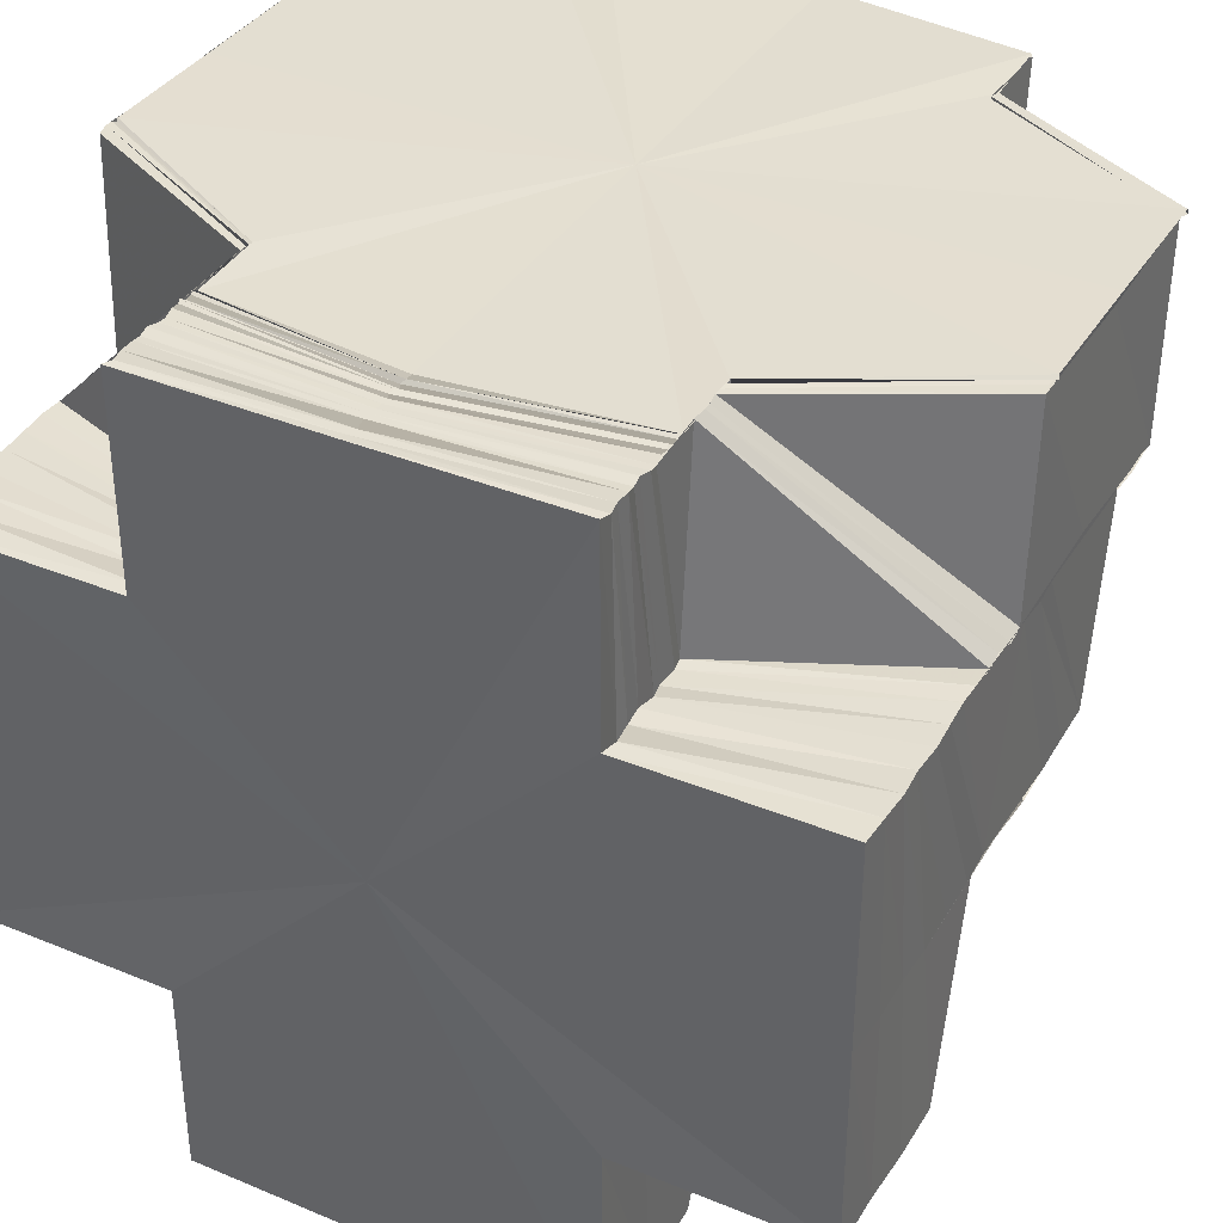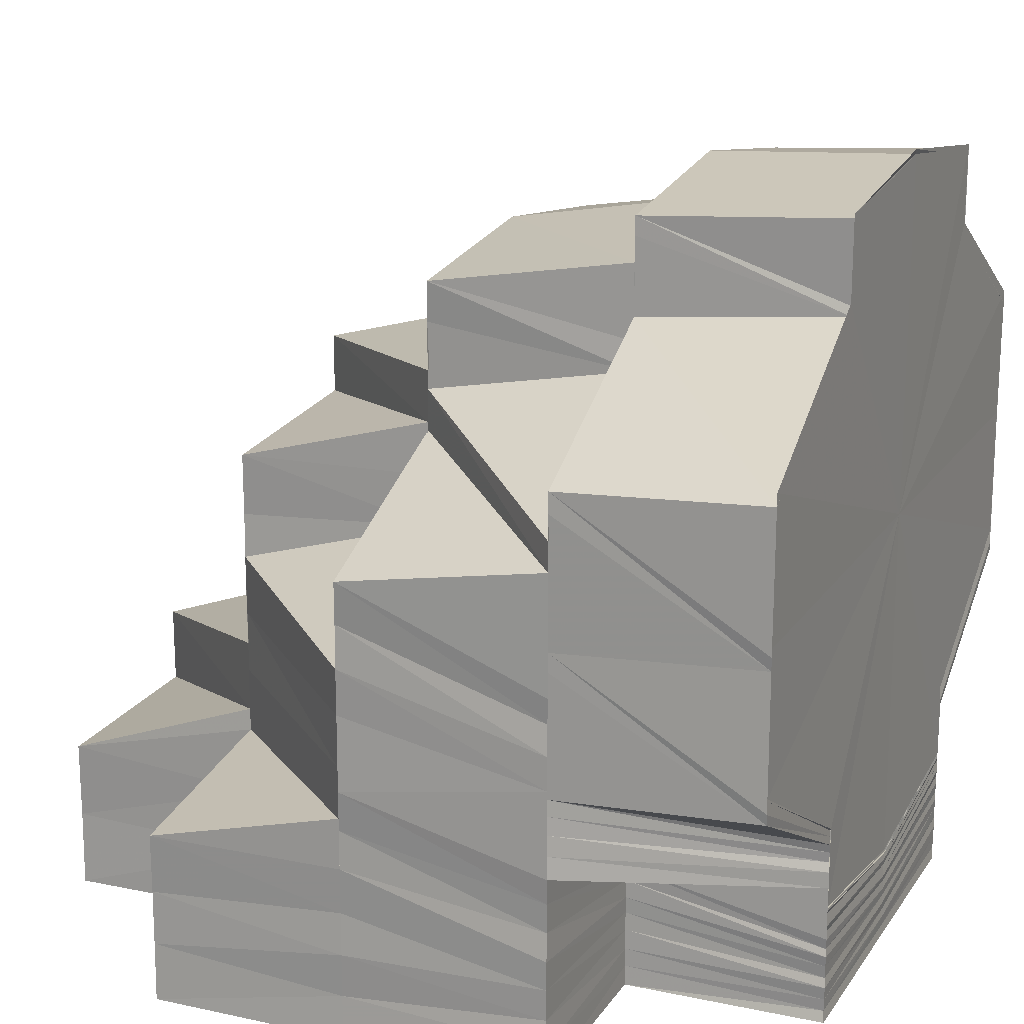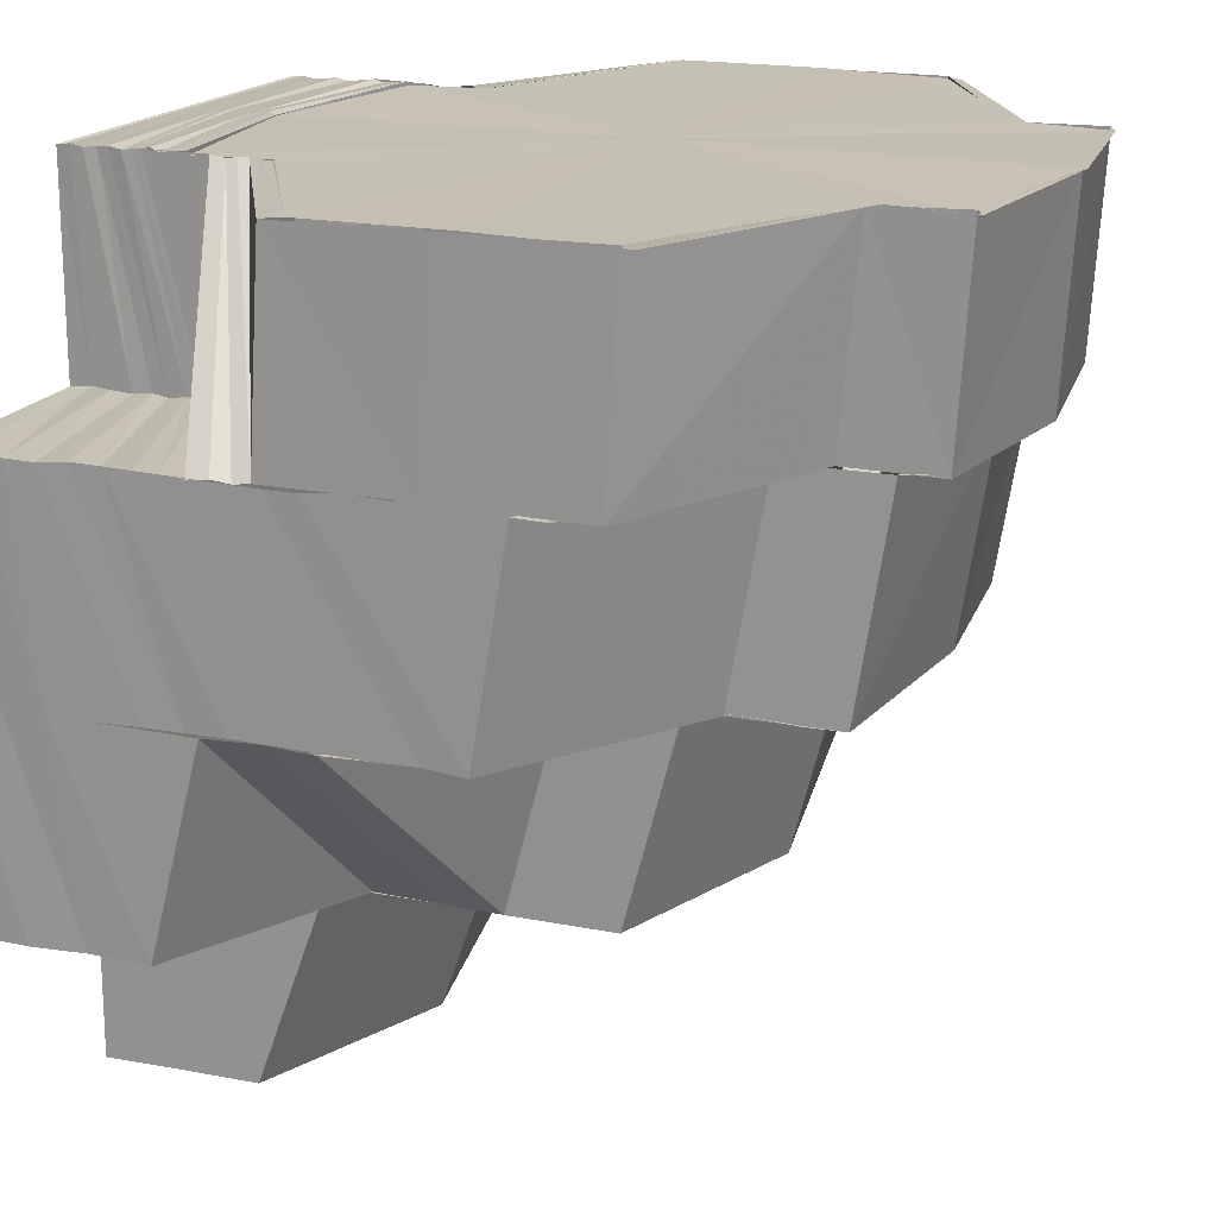
<metadata>
{"format":"obj","ext":"obj","renderer":"f3d","projection":"perspective","resolution":1024,"background":"white","views":[{"elev":36.6,"azim":-152.2,"up":"+Y"},{"elev":17.3,"azim":113.0,"up":"+Z"},{"elev":18.3,"azim":-68.0,"up":"+Y"}]}
</metadata>
<code>
o 2490
v 2206 1860 13.38
v 2206 1860 13.38
v 2206 1860 13.38
v 2206 1860 13.38
v 2206 1860 13.38
v 2206 1860 13.38
v 2206 1860 13.38
v 2206 1860 13.38
v 2206 1860 13.38
v 2206 1860 13.38
v 2206 1860 13.38
v 2206 1860 13.38
v 2206 1860 13.38
v 2206 1860 13.38
v 2206 1860 13.38
v 2206 1860 13.38
v 2206 1860 13.38
v 2206 1860 13.38
v 2206 1860 13.38
v 2206 1860 13.38
v 2206 1860 13.38
v 2206 1860 13.38
v 2206 1860 13.38
v 2206 1860 13.38
v 2206 1860 13.38
v 2206 1860 13.38
v 2206 1860 13.38
v 2206 1860 13.38
v 2206 1860 13.38
v 2206 1860 13.38
v 2206 1860 13.38
v 2206 1860 13.38
v 2206 1860 13.38
v 2206 1860 13.38
v 2206 1860 13.38
v 2206 1860 13.38
v 2206 1860 13.38
v 2206 1860 13.37
v 2206 1860 13.38
v 2206 1860 13.38
v 2206 1860 13.38
v 2206 1860 13.38
v 2206 1860 13.38
v 2206 1860 13.37
v 2206 1860 13.38
v 2206 1860 13.38
v 2206 1860 13.38
v 2206 1860 13.38
v 2206 1860 13.37
v 2206 1860 13.37
v 2206 1860 13.38
v 2206 1860 13.37
v 2206 1860 13.38
v 2206 1860 13.38
v 2206 1860 13.37
v 2206 1860 13.37
v 2206 1860 13.36
v 2206 1860 13.38
v 2206 1860 13.37
v 2206 1860 13.37
v 2206 1860 13.38
v 2206 1860 13.35
v 2206 1860 13.36
v 2206 1860 13.35
v 2206 1860 13.36
v 2206 1860 13.35
v 2206 1860 13.36
v 2206 1860 13.35
v 2206 1860 13.35
v 2206 1860 13.36
v 2206 1860 13.35
v 2206 1860 13.36
v 2206 1860 13.35
v 2206 1860 13.37
v 2206 1860 13.37
v 2206 1860 13.36
v 2206 1860 13.36
v 2206 1860 13.37
v 2206 1860 13.36
v 2206 1860 13.36
v 2206 1860 13.36
v 2206 1860 13.38
v 2206 1860 13.37
v 2206 1860 13.38
v 2206 1860 13.37
v 2206 1860 13.37
v 2206 1860 13.38
v 2206 1860 13.37
v 2206 1860 13.37
v 2206 1860 13.37
v 2206 1860 13.36
v 2206 1860 13.35
v 2206 1860 13.35
v 2206 1860 13.35
v 2206 1860 13.36
v 2206 1860 13.35
v 2206 1860 13.36
v 2206 1860 13.35
v 2206 1860 13.36
v 2206 1860 13.35
v 2206 1860 13.35
v 2206 1860 13.35
v 2206 1860 13.35
v 2206 1860 13.35
v 2206 1860 13.35
v 2206 1860 13.35
v 2206 1860 13.35
v 2206 1860 13.35
v 2206 1860 13.35
v 2206 1860 13.35
v 2206 1860 13.35
v 2206 1860 13.35
v 2206 1860 13.35
v 2206 1860 13.35
v 2206 1860 13.35
v 2206 1860 13.34
v 2206 1860 13.35
v 2206 1860 13.34
v 2206 1860 13.35
v 2206 1860 13.35
v 2206 1860 13.35
v 2206 1860 13.35
v 2206 1860 13.35
v 2206 1860 13.35
v 2206 1860 13.35
v 2206 1860 13.35
v 2206 1860 13.35
v 2206 1860 13.35
v 2206 1860 13.34
v 2206 1860 13.35
v 2206 1860 13.35
v 2206 1860 13.35
v 2206 1860 13.35
v 2206 1860 13.35
v 2206 1860 13.35
v 2206 1860 13.35
v 2206 1860 13.35
v 2206 1860 13.35
v 2206 1860 13.35
v 2206 1860 13.35
v 2206 1860 13.35
v 2206 1860 13.35
v 2206 1860 13.35
v 2206 1860 13.35
v 2206 1860 13.35
v 2206 1860 13.35
v 2206 1860 13.35
v 2206 1860 13.35
v 2206 1860 13.35
v 2206 1860 13.35
v 2206 1860 13.35
v 2206 1860 13.35
v 2206 1860 13.35
v 2206 1860 13.35
v 2206 1860 13.35
v 2206 1860 13.35
v 2206 1860 13.35
v 2206 1860 13.35
v 2206 1860 13.35
v 2206 1860 13.35
v 2206 1860 13.35
v 2206 1860 13.35
v 2206 1860 13.35
v 2206 1860 13.35
v 2206 1860 13.35
v 2206 1860 13.36
v 2206 1860 13.35
v 2206 1860 13.36
v 2206 1860 13.35
v 2206 1860 13.36
v 2206 1860 13.35
v 2206 1860 13.36
v 2206 1860 13.35
v 2206 1860 13.36
v 2206 1860 13.35
v 2206 1860 13.36
v 2206 1860 13.37
v 2206 1860 13.37
v 2206 1860 13.38
v 2206 1860 13.38
v 2206 1860 13.38
v 2206 1860 13.38
v 2206 1860 13.38
v 2206 1860 13.37
v 2206 1860 13.38
v 2206 1860 13.37
v 2206 1860 13.37
v 2206 1860 13.38
v 2206 1860 13.37
v 2206 1860 13.38
v 2206 1860 13.37
v 2206 1860 13.37
v 2206 1860 13.37
v 2206 1860 13.38
v 2206 1860 13.37
v 2206 1860 13.36
v 2206 1860 13.35
v 2206 1860 13.36
v 2206 1860 13.35
v 2206 1860 13.35
v 2206 1860 13.36
v 2206 1860 13.35
v 2206 1860 13.36
v 2206 1860 13.35
v 2206 1860 13.36
v 2206 1860 13.35
v 2206 1860 13.36
v 2206 1860 13.35
v 2206 1860 13.35
v 2206 1860 13.35
v 2206 1860 13.35
v 2206 1860 13.35
v 2206 1860 13.35
v 2206 1860 13.35
v 2206 1860 13.35
v 2206 1860 13.35
v 2206 1860 13.35
v 2206 1860 13.35
v 2206 1860 13.35
v 2206 1860 13.34
v 2206 1860 13.34
v 2206 1860 13.35
v 2206 1860 13.34
v 2206 1860 13.35
v 2206 1860 13.35
v 2206 1860 13.35
v 2206 1860 13.35
v 2206 1860 13.35
v 2206 1860 13.35
v 2206 1860 13.35
v 2206 1860 13.35
v 2206 1860 13.35
v 2206 1860 13.35
v 2206 1860 13.35
v 2206 1860 13.35
v 2206 1860 13.35
v 2206 1860 13.35
v 2206 1860 13.35
v 2206 1860 13.35
v 2206 1860 13.35
v 2206 1860 13.35
v 2206 1860 13.35
v 2206 1860 13.35
v 2206 1860 13.35
v 2206 1860 13.35
v 2206 1860 13.35
v 2206 1860 13.35
v 2206 1860 13.36
v 2206 1860 13.35
v 2206 1860 13.35
v 2206 1860 13.35
v 2206 1860 13.35
v 2206 1860 13.35
v 2206 1860 13.35
v 2206 1860 13.35
v 2206 1860 13.35
v 2206 1860 13.35
v 2206 1860 13.35
v 2206 1860 13.35
v 2206 1860 13.34
v 2206 1860 13.35
v 2206 1860 13.34
v 2206 1860 13.35
v 2206 1860 13.36
v 2206 1860 13.36
v 2206 1860 13.35
v 2206 1860 13.35
v 2206 1860 13.35
v 2206 1860 13.35
v 2206 1860 13.35
v 2206 1860 13.35
v 2206 1860 13.36
v 2206 1860 13.36
v 2206 1860 13.36
v 2206 1860 13.37
v 2206 1860 13.36
v 2206 1860 13.37
v 2206 1860 13.37
v 2206 1860 13.37
v 2206 1860 13.37
v 2206 1860 13.36
v 2206 1860 13.37
v 2206 1860 13.37
v 2206 1860 13.37
v 2206 1860 13.37
v 2206 1860 13.37
v 2206 1860 13.37
v 2206 1860 13.37
v 2206 1860 13.36
v 2206 1860 13.37
v 2206 1860 13.36
v 2206 1860 13.36
v 2206 1860 13.36
v 2206 1860 13.36
v 2206 1860 13.36
v 2206 1860 13.37
v 2206 1860 13.36
v 2206 1860 13.37
v 2206 1860 13.35
v 2206 1860 13.35
v 2206 1860 13.35
v 2206 1860 13.35
v 2206 1860 13.35
v 2206 1860 13.35
v 2206 1860 13.35
v 2206 1860 13.35
v 2206 1860 13.35
v 2206 1860 13.35
v 2206 1860 13.35
v 2206 1860 13.35
v 2206 1860 13.35
v 2206 1860 13.34
v 2206 1860 13.34
v 2206 1860 13.35
v 2206 1860 13.35
v 2206 1860 13.35
v 2206 1860 13.34
v 2206 1860 13.34
v 2206 1860 13.34
v 2206 1860 13.34
v 2206 1860 13.34
v 2206 1860 13.35
v 2206 1860 13.35
v 2206 1860 13.35
v 2206 1860 13.34
v 2206 1860 13.34
v 2206 1860 13.34
v 2206 1860 13.35
v 2206 1860 13.35
v 2206 1860 13.35
v 2206 1860 13.35
v 2206 1860 13.34
v 2206 1860 13.34
v 2206 1860 13.35
v 2206 1860 13.36
v 2206 1860 13.34
v 2206 1860 13.35
v 2206 1860 13.35
v 2206 1860 13.34
v 2206 1860 13.35
v 2206 1860 13.35
v 2206 1860 13.35
v 2206 1860 13.34
v 2206 1860 13.35
v 2206 1860 13.35
v 2206 1860 13.35
v 2206 1860 13.35
v 2206 1860 13.35
v 2206 1860 13.35
v 2206 1860 13.35
v 2206 1860 13.35
v 2206 1860 13.35
v 2206 1860 13.35
v 2206 1860 13.34
v 2206 1860 13.35
v 2206 1860 13.36
v 2206 1860 13.36
v 2206 1860 13.35
v 2206 1860 13.35
v 2206 1860 13.35
v 2206 1860 13.35
v 2206 1860 13.35
v 2206 1860 13.36
v 2206 1860 13.36
v 2206 1860 13.35
v 2206 1860 13.36
v 2206 1860 13.36
v 2206 1860 13.36
v 2206 1860 13.36
v 2206 1860 13.37
v 2206 1860 13.36
v 2206 1860 13.36
v 2206 1860 13.37
v 2206 1860 13.36
v 2206 1860 13.36
v 2206 1860 13.35
v 2206 1860 13.36
v 2206 1860 13.37
v 2206 1860 13.37
v 2206 1860 13.37
v 2206 1860 13.37
v 2206 1860 13.37
v 2206 1860 13.37
v 2206 1860 13.37
v 2206 1860 13.37
v 2206 1860 13.36
v 2206 1860 13.35
v 2206 1860 13.35
v 2206 1860 13.36
v 2206 1860 13.35
v 2206 1860 13.35
v 2206 1860 13.35
v 2206 1860 13.35
v 2206 1860 13.35
v 2206 1860 13.34
v 2206 1860 13.34
v 2206 1860 13.34
v 2206 1860 13.34
v 2206 1860 13.35
v 2206 1860 13.35
v 2206 1860 13.35
v 2206 1860 13.35
v 2206 1860 13.35
v 2206 1860 13.35
v 2206 1860 13.34
v 2206 1860 13.34
v 2206 1860 13.34
v 2206 1860 13.35
v 2206 1860 13.34
v 2206 1860 13.35
v 2206 1860 13.35
v 2206 1860 13.35
v 2206 1860 13.35
v 2206 1860 13.34
v 2206 1860 13.35
v 2206 1860 13.35
v 2206 1860 13.36
v 2206 1860 13.35
v 2206 1860 13.35
v 2206 1860 13.35
v 2206 1860 13.35
v 2206 1860 13.35
v 2206 1860 13.35
v 2206 1860 13.35
v 2206 1860 13.35
v 2206 1860 13.35
v 2206 1860 13.35
v 2206 1860 13.35
v 2206 1860 13.38
v 2206 1860 13.38
v 2206 1860 13.38
v 2206 1860 13.38
v 2206 1860 13.38
v 2206 1860 13.38
v 2206 1860 13.37
v 2206 1860 13.38
v 2206 1860 13.38
v 2206 1860 13.38
v 2206 1860 13.37
v 2206 1860 13.38
v 2206 1860 13.37
v 2206 1860 13.38
v 2206 1860 13.37
v 2206 1860 13.38
v 2206 1860 13.37
v 2206 1860 13.38
v 2206 1860 13.38
v 2206 1860 13.38
v 2206 1860 13.37
v 2206 1860 13.38
v 2206 1860 13.37
v 2206 1860 13.38
v 2206 1860 13.38
v 2206 1860 13.38
v 2206 1860 13.37
v 2206 1860 13.37
v 2206 1860 13.37
v 2206 1860 13.38
v 2206 1860 13.38
v 2206 1860 13.38
v 2206 1860 13.38
v 2206 1860 13.37
v 2206 1860 13.38
v 2206 1860 13.37
v 2206 1860 13.37
v 2206 1860 13.37
v 2206 1860 13.37
v 2206 1860 13.37
v 2206 1860 13.37
v 2206 1860 13.37
v 2206 1860 13.36
v 2206 1860 13.36
v 2206 1860 13.37
v 2206 1860 13.36
v 2206 1860 13.37
v 2206 1860 13.37
v 2206 1860 13.37
v 2206 1860 13.38
v 2206 1860 13.37
v 2206 1860 13.38
v 2206 1860 13.37
v 2206 1860 13.37
v 2206 1860 13.37
v 2206 1860 13.38
v 2206 1860 13.38
v 2206 1860 13.38
v 2206 1860 13.38
v 2206 1860 13.38
v 2206 1860 13.38
v 2206 1860 13.37
v 2206 1860 13.37
v 2206 1860 13.37
v 2206 1860 13.37
v 2206 1860 13.37
v 2206 1860 13.37
v 2206 1860 13.37
v 2206 1860 13.37
v 2206 1860 13.37
v 2206 1860 13.36
v 2206 1860 13.36
v 2206 1860 13.36
v 2206 1860 13.36
v 2206 1860 13.36
v 2206 1860 13.36
v 2206 1860 13.36
v 2206 1860 13.36
v 2206 1860 13.38
v 2206 1860 13.38
v 2206 1860 13.38
v 2206 1860 13.35
v 2206 1860 13.35
v 2206 1860 13.35
v 2206 1860 13.35
v 2206 1860 13.35
v 2206 1860 13.35
v 2206 1860 13.35
v 2206 1860 13.35
v 2206 1860 13.35
v 2206 1860 13.35
v 2206 1860 13.35
v 2206 1860 13.35
v 2206 1860 13.35
v 2206 1860 13.35
v 2206 1860 13.35
v 2206 1860 13.35
v 2206 1860 13.35
v 2206 1860 13.35
f 1 2 3
f 4 5 1
f 6 7 2
f 7 8 9
f 10 6 11
f 11 12 13
f 14 15 12
f 14 16 15
f 17 14 18
f 18 15 19
f 15 20 21
f 22 23 15
f 23 24 25
f 15 26 25
f 27 28 26
f 28 29 30
f 31 27 32
f 32 33 34
f 25 35 36
f 37 35 38
f 39 40 36
f 41 39 42
f 43 42 44
f 45 41 46
f 47 45 48
f 42 49 50
f 51 52 49
f 53 51 49
f 46 54 55
f 50 56 55
f 56 57 55
f 58 59 55
f 60 61 55
f 57 62 55
f 57 63 62
f 63 64 62
f 63 65 64
f 65 66 64
f 65 67 66
f 67 68 66
f 62 69 55
f 70 71 68
f 72 70 68
f 69 73 55
f 74 75 67
f 75 76 77
f 78 75 74
f 75 79 80
f 79 81 80
f 82 83 78
f 84 82 78
f 85 86 74
f 87 85 88
f 89 74 90
f 88 89 90
f 91 81 92
f 81 93 94
f 81 95 93
f 95 96 93
f 95 97 96
f 97 98 96
f 97 99 98
f 99 100 98
f 99 101 100
f 102 103 100
f 103 104 105
f 104 106 107
f 106 108 109
f 108 110 111
f 110 112 113
f 112 114 115
f 114 116 117
f 116 118 119
f 120 119 121
f 122 121 123
f 124 123 125
f 126 127 122
f 128 126 124
f 127 129 120
f 130 128 131
f 131 125 132
f 133 130 134
f 134 132 135
f 136 133 137
f 137 135 138
f 139 136 140
f 141 138 142
f 100 141 143
f 144 143 145
f 143 146 145
f 144 145 147
f 148 144 147
f 147 145 149
f 145 150 149
f 145 146 150
f 147 149 151
f 146 152 150
f 148 147 153
f 153 147 151
f 154 148 153
f 153 151 155
f 154 153 156
f 156 153 155
f 157 154 156
f 156 155 158
f 157 156 159
f 159 156 158
f 159 158 160
f 161 157 159
f 162 161 163
f 162 163 73
f 73 163 164
f 73 164 55
f 164 165 55
f 165 166 55
f 165 167 166
f 167 168 166
f 167 169 168
f 169 170 168
f 169 171 170
f 171 172 170
f 171 173 172
f 173 174 172
f 173 175 176
f 166 177 55
f 177 178 55
f 179 180 55
f 181 179 55
f 182 183 55
f 184 185 182
f 184 186 185
f 187 188 185
f 189 184 190
f 191 192 186
f 193 192 194
f 191 195 192
f 174 195 191
f 174 196 195
f 197 196 198
f 199 200 196
f 200 201 196
f 200 202 201
f 202 203 201
f 202 204 203
f 204 205 203
f 204 206 207
f 208 209 206
f 210 211 209
f 212 213 211
f 214 215 213
f 216 217 215
f 218 219 217
f 220 221 219
f 222 223 218
f 224 220 225
f 225 226 227
f 228 224 229
f 229 227 230
f 231 228 232
f 232 230 233
f 234 231 235
f 235 233 236
f 237 236 238
f 239 234 237
f 240 239 241
f 242 240 243
f 244 243 204
f 241 245 246
f 247 246 248
f 249 250 246
f 250 251 245
f 251 252 253
f 252 254 255
f 254 256 257
f 256 258 259
f 258 260 261
f 260 262 226
f 255 263 264
f 253 264 265
f 257 266 263
f 267 268 264
f 268 269 263
f 270 267 265
f 269 271 266
f 245 265 272
f 272 265 273
f 272 274 275
f 276 275 277
f 276 272 278
f 279 277 280
f 281 276 282
f 281 282 279
f 278 283 284
f 285 284 286
f 287 288 284
f 288 289 283
f 273 290 283
f 273 291 290
f 291 292 290
f 291 293 292
f 293 294 292
f 293 295 294
f 290 292 296
f 295 297 294
f 290 296 298
f 295 299 297
f 299 300 297
f 266 299 295
f 301 302 300
f 266 303 299
f 259 303 266
f 304 305 300
f 302 306 305
f 303 307 304
f 261 307 303
f 303 308 309
f 307 310 308
f 271 311 303
f 311 312 307
f 307 313 314
f 314 315 316
f 312 317 307
f 317 318 310
f 319 320 315
f 312 317 321
f 317 319 321
f 260 312 321
f 220 260 321
f 306 319 322
f 322 323 324
f 325 326 323
f 319 325 321
f 327 220 321
f 328 325 329
f 330 328 331
f 325 332 321
f 327 333 334
f 305 331 335
f 336 327 321
f 336 327 222
f 222 334 337
f 338 336 222
f 116 336 321
f 129 116 321
f 129 339 340
f 341 340 342
f 343 129 321
f 344 342 345
f 346 345 347
f 348 347 349
f 350 349 351
f 352 351 353
f 343 354 355
f 356 357 352
f 357 358 350
f 357 359 360
f 356 360 361
f 358 362 359
f 363 356 101
f 364 365 358
f 366 356 363
f 367 366 363
f 367 363 368
f 369 366 367
f 370 369 367
f 369 371 366
f 371 372 366
f 373 369 370
f 371 374 372
f 374 375 372
f 374 376 375
f 370 377 378
f 379 380 370
f 381 378 382
f 383 379 381
f 384 381 385
f 386 387 376
f 376 388 389
f 387 390 391
f 391 392 388
f 393 394 392
f 390 395 393
f 396 397 394
f 395 398 399
f 400 399 401
f 402 401 403
f 404 405 400
f 395 396 321
f 406 395 321
f 396 407 321
f 407 343 321
f 332 406 321
f 332 406 404
f 408 332 404
f 406 409 410
f 404 410 411
f 407 343 412
f 413 407 412
f 412 414 341
f 412 355 415
f 416 411 417
f 416 404 402
f 329 404 416
f 418 408 416
f 419 412 344
f 420 412 419
f 419 415 421
f 422 396 420
f 423 422 424
f 425 423 426
f 424 419 427
f 427 421 362
f 426 427 358
f 358 427 348
f 427 419 346
f 428 413 419
f 365 428 427
f 429 430 431
f 432 433 434
f 435 436 432
f 432 437 438
f 439 440 437
f 441 439 442
f 439 443 440
f 443 444 440
f 443 445 446
f 444 447 448
f 444 449 450
f 451 449 452
f 453 454 455
f 454 456 457
f 24 458 454
f 458 459 460
f 461 462 460
f 463 462 464
f 462 465 466
f 462 466 467
f 468 469 466
f 466 470 471
f 470 472 471
f 469 473 472
f 473 474 368
f 475 368 472
f 476 477 475
f 478 479 461
f 480 478 461
f 478 481 479
f 481 482 479
f 298 481 478
f 483 298 478
f 483 478 480
f 298 296 481
f 484 483 480
f 484 480 33
f 480 485 486
f 487 484 488
f 488 480 489
f 481 490 482
f 296 490 481
f 296 491 490
f 490 492 493
f 491 494 490
f 494 495 492
f 490 494 496
f 496 497 498
f 491 499 494
f 499 500 494
f 494 500 373
f 499 501 500
f 500 502 373
f 501 503 500
f 500 503 502
f 501 335 503
f 503 504 502
f 335 505 503
f 503 505 504
f 335 331 505
f 505 506 504
f 331 416 505
f 505 416 506
f 507 508 509
f 510 511 146
f 511 512 513
f 105 513 146
f 146 513 152
f 513 244 152
f 513 514 244
f 107 514 513
f 512 515 514
f 514 516 517
f 515 518 519
f 109 519 514
f 514 519 208
f 519 520 516
f 518 521 522
f 111 522 519
f 519 522 210
f 522 523 520
f 521 524 525
f 113 525 522
f 522 525 212
f 525 526 523
f 524 338 527
f 527 337 526
f 115 527 525
f 525 527 214
f 117 222 527
f 527 222 216

</code>
